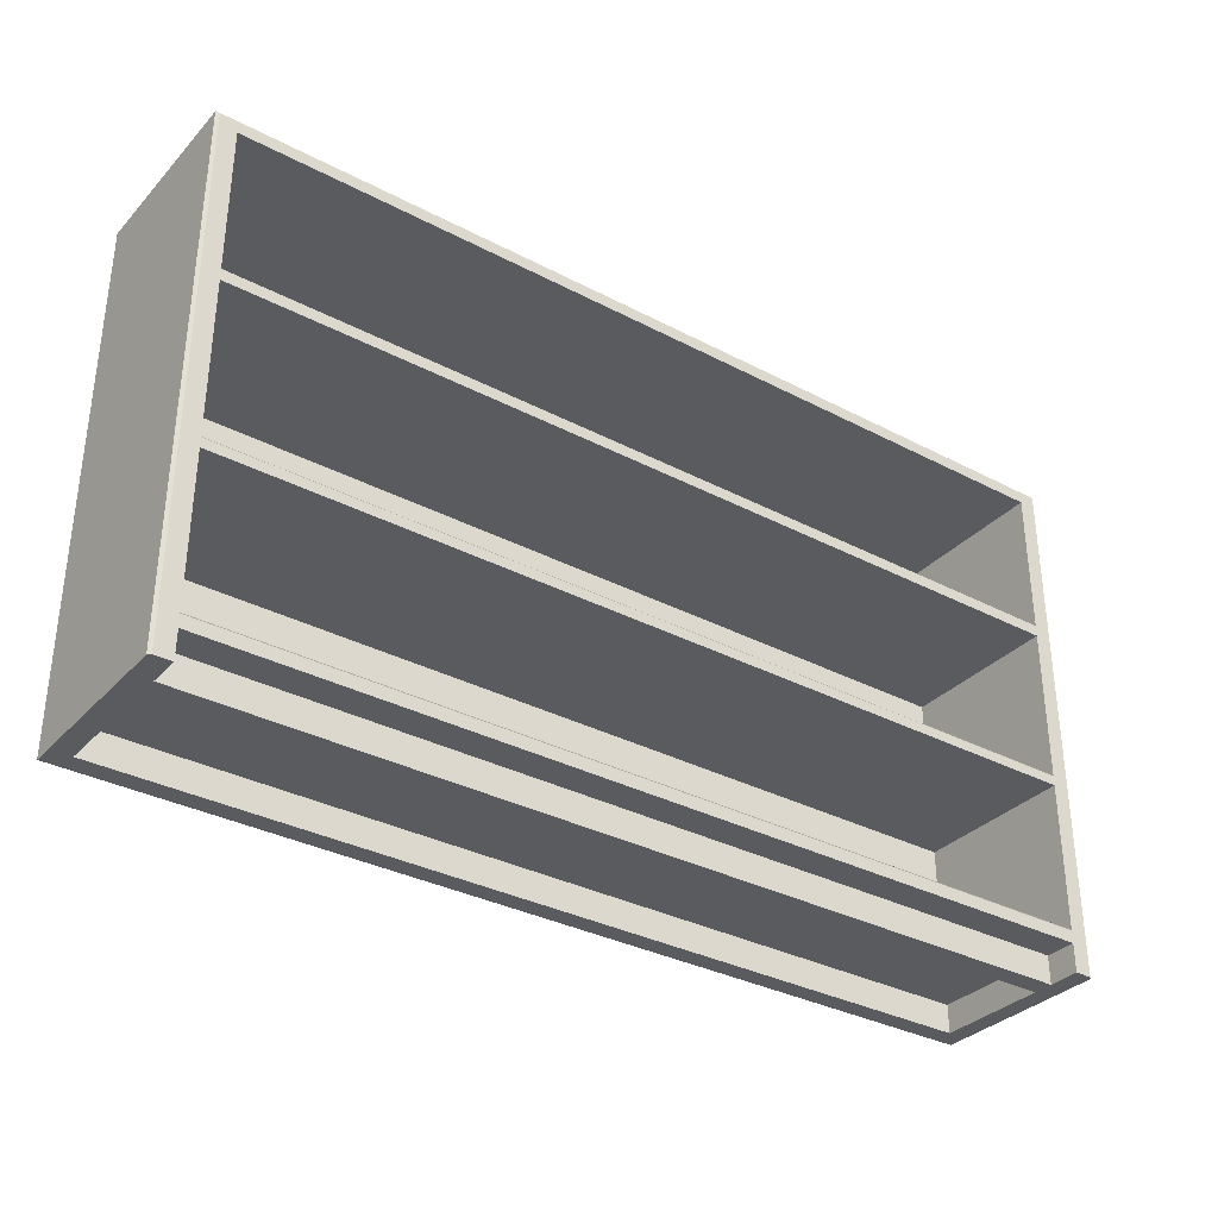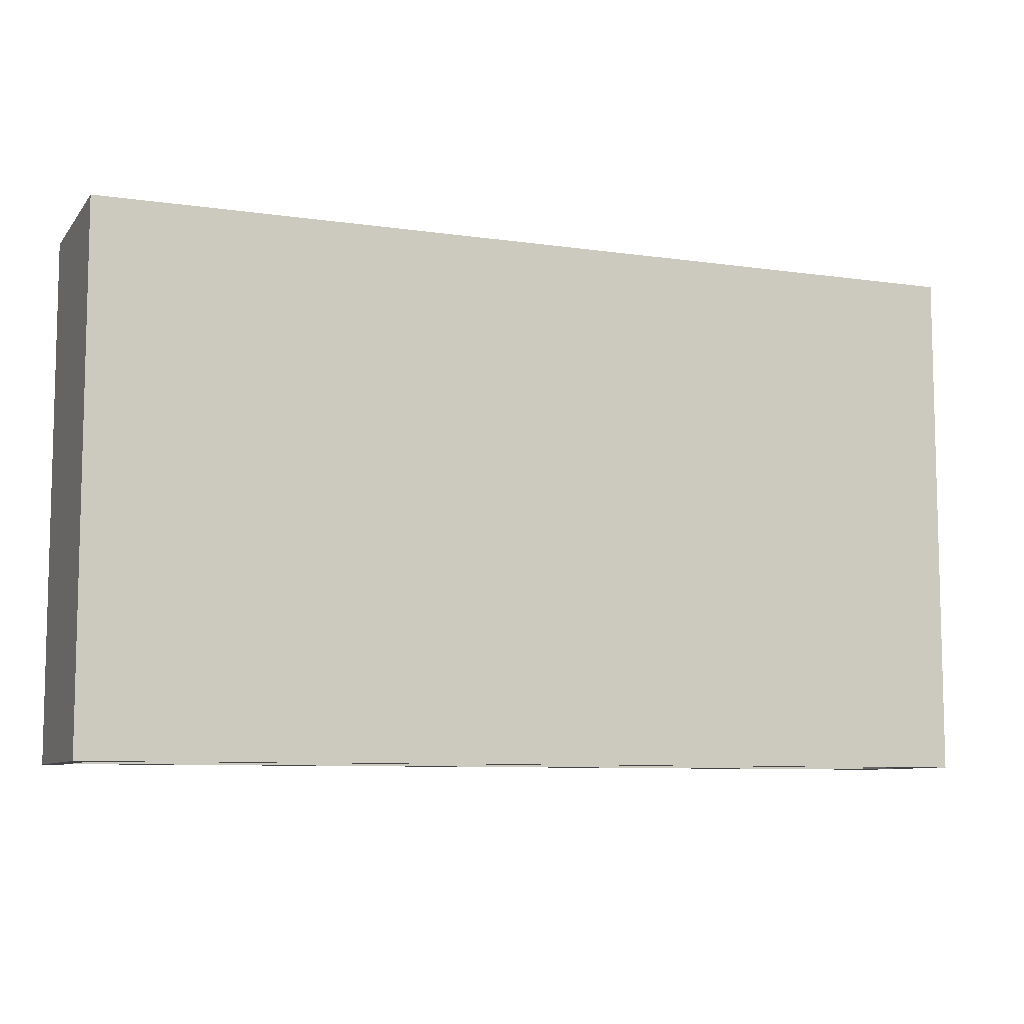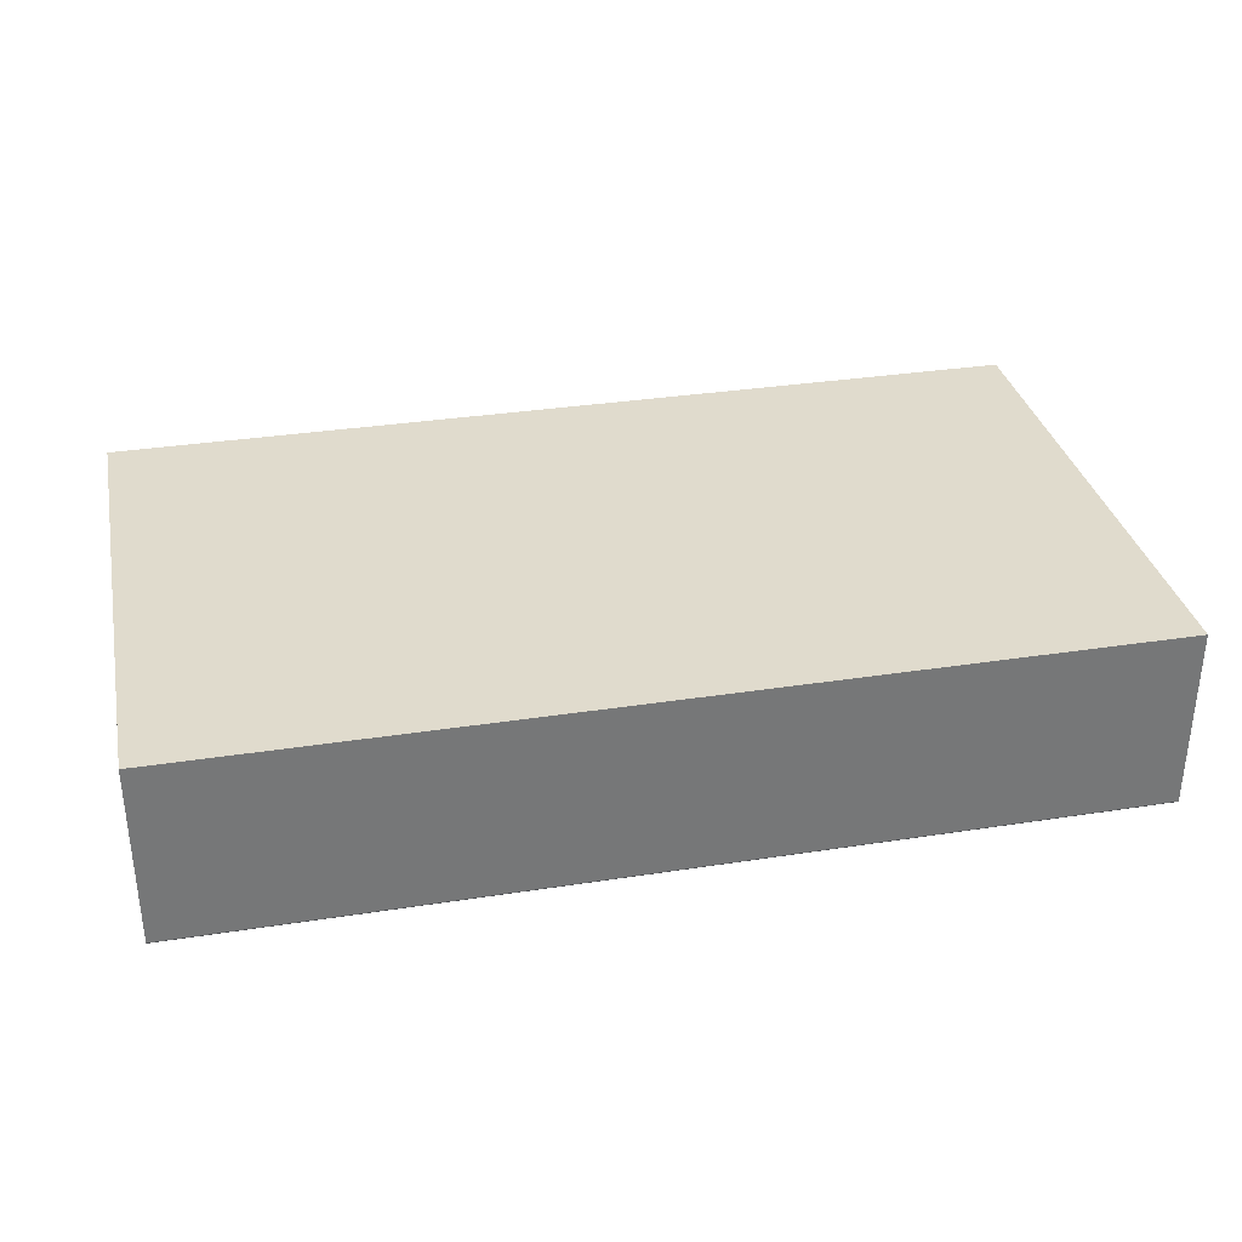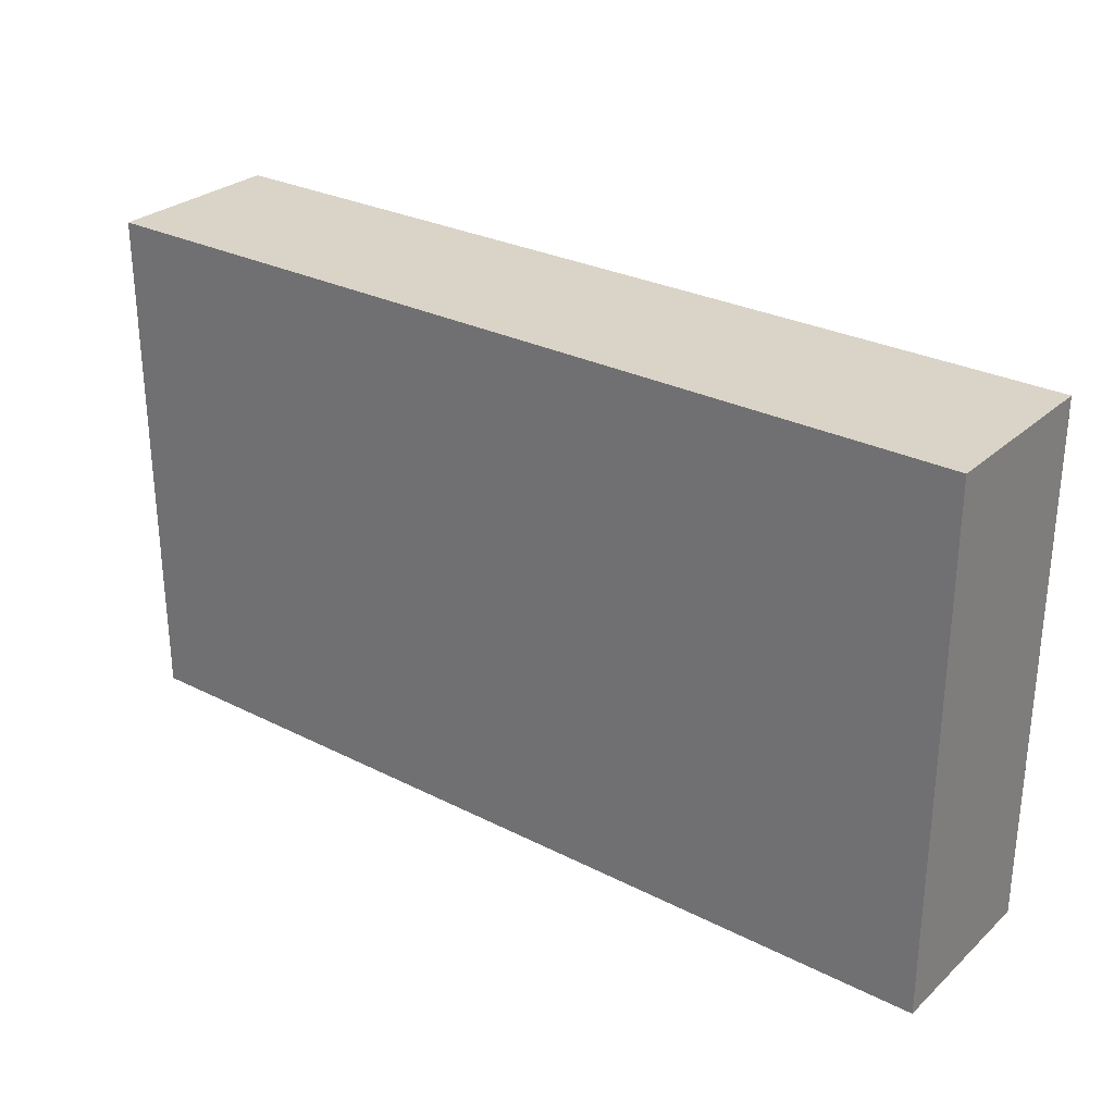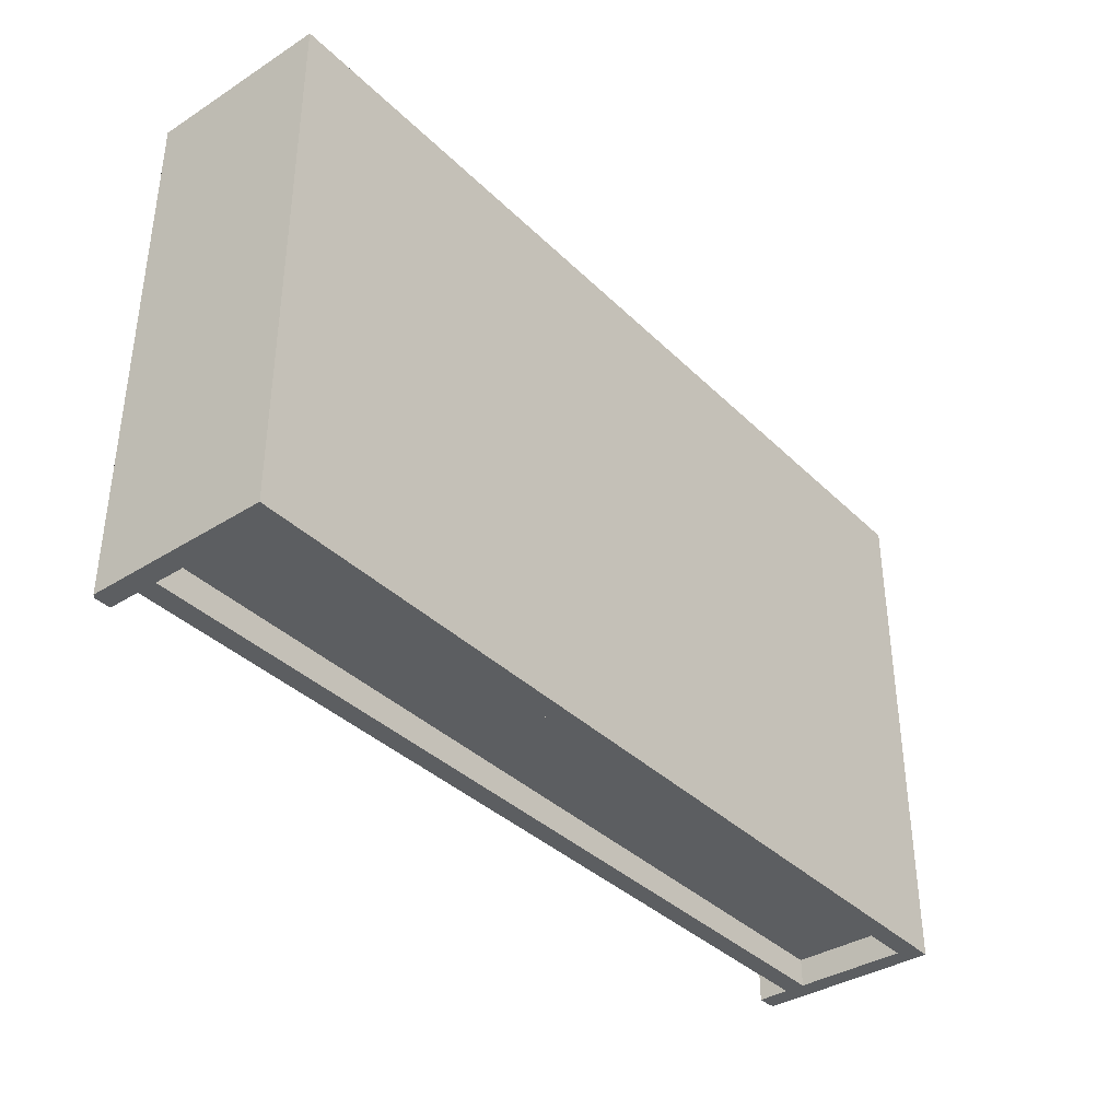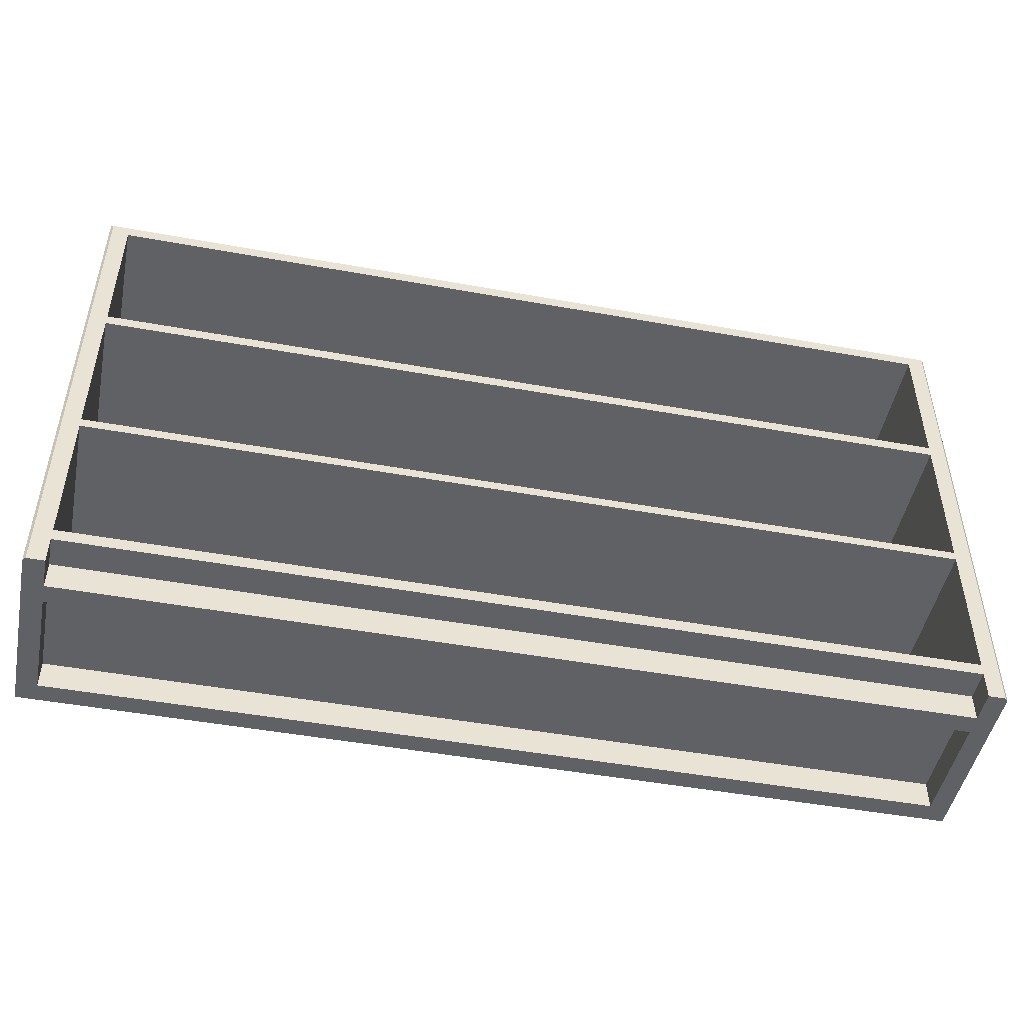
<metadata>
{"format":"obj","ext":"obj","renderer":"f3d","projection":"perspective","resolution":1024,"background":"white","views":[{"elev":-33.4,"azim":144.3,"up":"+Y"},{"elev":-8.3,"azim":-21.6,"up":"+Y"},{"elev":33.3,"azim":168.0,"up":"+Z"},{"elev":28.5,"azim":37.3,"up":"+Y"},{"elev":-37.3,"azim":-50.9,"up":"+Y"},{"elev":-48.1,"azim":168.5,"up":"+Y"}]}
</metadata>
<code>
o Model_Doctor_Bookshelf
v 167.4 139.2 -35
v 167.4 138.1 -35
v 167.4 139.2 -33.9
v 167.4 139.2 -33.9
v 167.4 139.2 27.4
v -167.6 138.1 -35
v -167.6 139.2 -35
v -167.6 139.2 -33.9
v -167.6 139.2 -33.9
v -167.6 139.2 27.4
v -167.6 133.8 -35
v 167.4 133.8 -35
v 167.4 133.8 27.4
v -167.6 133.8 27.4
v 167.4 76.11 -35
v 167.4 75.05 -35
v 167.4 76.11 -33.9
v 167.4 71.35 -35
v 167.4 16.3 -35
v 167.4 16.3 27.4
v 167.4 71.35 27.4
v 167.4 76.11 -33.9
v 167.4 76.11 27.4
v -167.6 75.05 -35
v -167.6 76.11 -35
v -167.6 76.11 -33.9
v -167.6 76.11 -33.9
v -167.6 76.11 27.4
v 167.4 76.11 -33.9
v -167.6 76.11 -33.9
v -167.6 76.11 27.4
v 167.4 76.11 27.4
v 167.4 16.3 -33.9
v 167.4 15.25 -35
v 167.4 71.35 -35
v 167.4 71.35 27.4
v -167.6 71.35 27.4
v -167.6 71.35 -35
v 167.4 16.3 -33.9
v -167.6 16.3 -35
v -167.6 16.3 -33.9
v -167.6 15.25 -35
v -167.6 16.3 -33.9
v -167.6 16.3 27.4
v -167.6 16.3 -33.9
v -167.6 16.3 27.4
v 167.4 16.3 27.4
v 167.4 16.3 -33.9
v 174 10.58 -35
v 174 -0.2086 -35
v 167.4 -0.2086 -35
v 167.4 10.58 -35
v 167.4 15.25 -35
v 167.4 16.3 -35
v 167.4 71.35 -35
v 167.4 75.05 -35
v 167.4 76.11 -35
v 167.4 133.8 -35
v 167.4 138.1 -35
v 167.4 139.2 -35
v 167.4 194 -35
v 167.4 198.7 -35
v 174 198.7 -35
v 174 194 -35
v 174 139.2 -35
v 174 133.8 -35
v 174 76.11 -35
v 174 71.35 -35
v 174 16.3 -35
v 175.1 199.8 -33.9
v 174 198.7 -35
v 167.4 198.7 -35
v 167.4 199.8 -33.9
v 167.4 -0.2086 -15.38
v 167.4 -0.2086 27.4
v 167.4 10.58 27.4
v 167.4 10.58 -15.38
v 167.4 -0.2086 27.4
v 167.4 -0.2085 35
v -167.6 -0.2085 35
v -167.6 -0.2086 27.4
v -174 -0.2086 -35
v -167.6 -0.2086 -35
v -175.1 -0.2086 -33.9
v 167.4 -0.2086 -15.38
v -167.6 -0.2086 -15.38
v -167.6 -0.2086 -22.96
v 167.4 -0.2086 -22.96
v 167.4 -0.2086 -35
v 175.1 -0.2086 -33.9
v 175.1 -0.2086 -22.96
v 175.1 -0.2086 -15.38
v 175.1 -0.2086 27.4
v 175.1 -0.2085 35
v 174 -0.2086 -35
v 167.4 194 -35
v 167.4 194 27.4
v 167.4 -0.2085 35
v 175.1 -0.2085 35
v 175.1 10.58 35
v 175.1 16.3 35
v 175.1 71.35 35
v 175.1 76.11 35
v 175.1 133.8 35
v 175.1 139.2 35
v 175.1 194 35
v 175.1 199.8 35
v 167.4 199.8 35
v -167.6 199.8 35
v -175.1 199.8 35
v -175.1 194 35
v -175.1 139.2 35
v -175.1 133.8 35
v -175.1 76.11 35
v -175.1 71.35 35
v -175.1 16.3 35
v -175.1 10.58 35
v -175.1 -0.2085 35
v -167.6 -0.2085 35
v 175.1 199.8 -33.9
v 175.1 194 -33.9
v 175.1 76.11 -33.9
v 175.1 71.35 -33.9
v 175.1 16.3 -33.9
v 175.1 10.58 -33.9
v 175.1 -0.2086 -33.9
v 174 -0.2086 -35
v 174 10.58 -35
v 174 16.3 -35
v 174 71.35 -35
v 174 76.11 -35
v 174 194 -35
v 174 198.7 -35
v -167.6 194 -35
v -167.6 198.7 -35
v 167.4 198.7 -35
v 167.4 194 -35
v -167.6 10.58 27.4
v 167.4 10.58 27.4
v 167.4 -0.2086 27.4
v -167.6 -0.2086 27.4
v -167.6 10.58 -35
v -167.6 15.25 -35
v 167.4 15.25 -35
v 167.4 10.58 -35
v -167.6 16.3 27.4
v -167.6 71.35 27.4
v 167.4 71.35 27.4
v 167.4 16.3 27.4
v -167.6 133.8 -35
v -167.6 138.1 -35
v 167.4 138.1 -35
v 167.4 133.8 -35
v -167.6 139.2 27.4
v -167.6 194 27.4
v 167.4 194 27.4
v 167.4 139.2 27.4
v -167.6 71.35 -35
v -167.6 75.05 -35
v 167.4 75.05 -35
v 167.4 71.35 -35
v -167.6 76.11 27.4
v -167.6 133.8 27.4
v 167.4 133.8 27.4
v 167.4 76.11 27.4
v 167.4 10.58 -22.96
v 167.4 -0.2086 -22.96
v -167.6 -0.2086 -22.96
v -167.6 10.58 -22.96
v -167.6 10.58 -15.38
v -167.6 10.58 27.4
v -167.6 -0.2086 27.4
v -167.6 -0.2086 -15.38
v 167.4 10.58 -22.96
v -167.6 10.58 -22.96
v -167.6 10.58 -35
v 167.4 10.58 -35
v 167.4 -0.2086 -22.96
v 167.4 10.58 -22.96
v 167.4 10.58 -35
v 167.4 -0.2086 -35
v -167.6 194 27.4
v -167.6 194 -35
v -167.6 194 -35
v 167.4 194 -35
v 167.4 194 27.4
v -167.6 194 27.4
v -167.6 133.8 27.4
v -167.6 133.8 -35
v -167.6 71.35 27.4
v -167.6 71.35 -35
v 167.4 133.8 -35
v 167.4 133.8 27.4
v -167.6 10.58 -22.96
v -167.6 -0.2086 -22.96
v -167.6 -0.2086 -35
v -167.6 10.58 -35
v -175.1 -0.2085 35
v -175.1 -0.2086 27.4
v -175.1 -0.2086 -15.38
v -175.1 -0.2086 -22.96
v -175.1 -0.2086 -33.9
v -175.1 10.58 -33.9
v -175.1 16.3 -33.9
v -175.1 71.35 -33.9
v -175.1 76.11 -33.9
v -175.1 133.8 -33.9
v -175.1 139.2 -33.9
v -175.1 194 -33.9
v -175.1 199.8 -33.9
v -174 198.7 -35
v -174 194 -35
v -174 139.2 -35
v -174 133.8 -35
v -174 76.11 -35
v -174 71.35 -35
v -174 16.3 -35
v -174 10.58 -35
v -174 -0.2086 -35
v 167.4 -0.2086 -15.38
v 167.4 10.58 -15.38
v -167.6 10.58 -15.38
v -167.6 -0.2086 -15.38
v -167.6 199.8 -33.9
v -167.6 198.7 -35
v -174 198.7 -35
v -175.1 199.8 -33.9
v 167.4 199.8 -33.9
v 167.4 198.7 -35
v -167.6 198.7 -35
v -167.6 199.8 -33.9
v 167.4 139.2 -33.9
v 167.4 138.1 -35
v -167.6 138.1 -35
v -167.6 139.2 -33.9
v -167.6 198.7 -35
v -167.6 194 -35
v -167.6 139.2 -35
v -167.6 138.1 -35
v -167.6 133.8 -35
v -167.6 76.11 -35
v -167.6 75.05 -35
v -167.6 71.35 -35
v -167.6 16.3 -35
v -167.6 15.25 -35
v -167.6 10.58 -35
v -167.6 -0.2086 -35
v -174 -0.2086 -35
v -174 10.58 -35
v -174 16.3 -35
v -174 71.35 -35
v -174 76.11 -35
v -174 133.8 -35
v -174 139.2 -35
v -174 194 -35
v -174 198.7 -35
v -175.1 199.8 27.4
v -175.1 199.8 35
v -167.6 199.8 35
v 167.4 199.8 35
v 175.1 199.8 35
v 175.1 199.8 27.4
v 175.1 199.8 -15.38
v 175.1 199.8 -22.96
v 175.1 199.8 -33.9
v 167.4 199.8 -33.9
v -167.6 199.8 -33.9
v -175.1 199.8 -33.9
v -175.1 199.8 -22.96
v -175.1 199.8 -15.38
v 167.4 76.11 -33.9
v 167.4 75.05 -35
v -167.6 75.05 -35
v -167.6 76.11 -33.9
v 167.4 16.3 -33.9
v 167.4 15.25 -35
v -167.6 15.25 -35
v -167.6 16.3 -33.9
v -175.1 -0.2086 27.4
v -175.1 -0.2085 35
v -175.1 10.58 35
v -175.1 16.3 35
v -175.1 71.35 35
v -175.1 76.11 35
v -175.1 133.8 35
v -175.1 139.2 35
v -175.1 194 35
v -175.1 199.8 35
v -175.1 199.8 27.4
v -175.1 199.8 -15.38
v -175.1 199.8 -22.96
v -175.1 199.8 -33.9
v -175.1 194 -33.9
v -175.1 139.2 -33.9
v -175.1 133.8 -33.9
v -175.1 76.11 -33.9
v -175.1 71.35 -33.9
v -175.1 16.3 -33.9
v -175.1 10.58 -33.9
v -175.1 -0.2086 -33.9
v -175.1 -0.2086 -22.96
v -175.1 -0.2086 -15.38
v 175.1 199.8 27.4
v 175.1 199.8 35
v 175.1 194 35
v 175.1 76.11 35
v 175.1 71.35 35
v 175.1 16.3 35
v 175.1 10.58 35
v 175.1 -0.2085 35
v 175.1 -0.2086 27.4
v 175.1 -0.2086 -15.38
v 175.1 -0.2086 -22.96
v 175.1 -0.2086 -33.9
v 175.1 10.58 -33.9
v 175.1 16.3 -33.9
v 175.1 71.35 -33.9
v 175.1 76.11 -33.9
v 175.1 133.8 -33.9
v 175.1 139.2 -33.9
v 175.1 194 -33.9
v 175.1 199.8 -33.9
v 175.1 199.8 -22.96
v 175.1 199.8 -15.38
v 167.4 10.58 -15.38
v 167.4 10.58 27.4
v -167.6 10.58 27.4
v -167.6 10.58 -15.38
v 167.4 139.2 -33.9
v -167.6 139.2 -33.9
v -167.6 139.2 27.4
v 167.4 139.2 27.4
f 1 2 3
f 4 5 1
f 6 7 8
f 9 7 10
f 11 12 13 14
f 15 16 17
f 18 19 20 21
f 22 23 15
f 24 25 26
f 27 25 28
f 29 30 31 32
f 33 19 34
f 35 36 37 38
f 39 20 19
f 40 41 42
f 43 40 44
f 45 46 47 48
f 49 50 51 52 53 54 55 56 57 58 59 60 61 62 63 64 65 66 67 68 69
f 70 71 72 73
f 74 75 76 77
f 78 79 80 81
f 82 83 84
f 85 86 87 88 89 90 91 92 93 94 79 78
f 95 90 89
f 96 1 5 97
f 98 99 100 101 102 103 104 105 106 107 108 109 110 111 112 113 114 115 116 117 118 119
f 120 121 122 123 124 125 126 127 128 129 130 131 132 133
f 134 135 136 137
f 138 139 140
f 141 138 140
f 142 143 144 145
f 146 147 148 149
f 150 151 152 153
f 154 155 156 157
f 158 159 160 161
f 162 163 164 165
f 166 167 168 169
f 170 171 172 173
f 174 175 176 177
f 178 179 180 181
f 182 10 7 183
f 184 185 186 187
f 188 28 25 189
f 190 44 40 191
f 192 15 23 193
f 194 195 196 197
f 81 80 198 199 200 201 84 83 87 86
f 202 203 204 205 206 207 208 209 210 211 212 213 214 215 216 217 218 219
f 220 221 222
f 223 220 222
f 224 225 226 227
f 228 229 230 231
f 232 233 234 235
f 236 237 238 239 240 241 242 243 244 245 246 247 248 249 250 251 252 253 254 255 256
f 257 258 259 260 261 262 263 264 265 266 267 268 269 270
f 271 272 273 274
f 275 276 277 278
f 279 280 281 282 283 284 285 286 287 288 289 290 291 292 293 294 295 296 297 298 299 300 301 302
f 303 304 305 306 307 308 309 310 311 312 313 314 315 316 317 318 319 320 321 322 323 324
f 325 326 327 328
f 329 330 331 332

</code>
